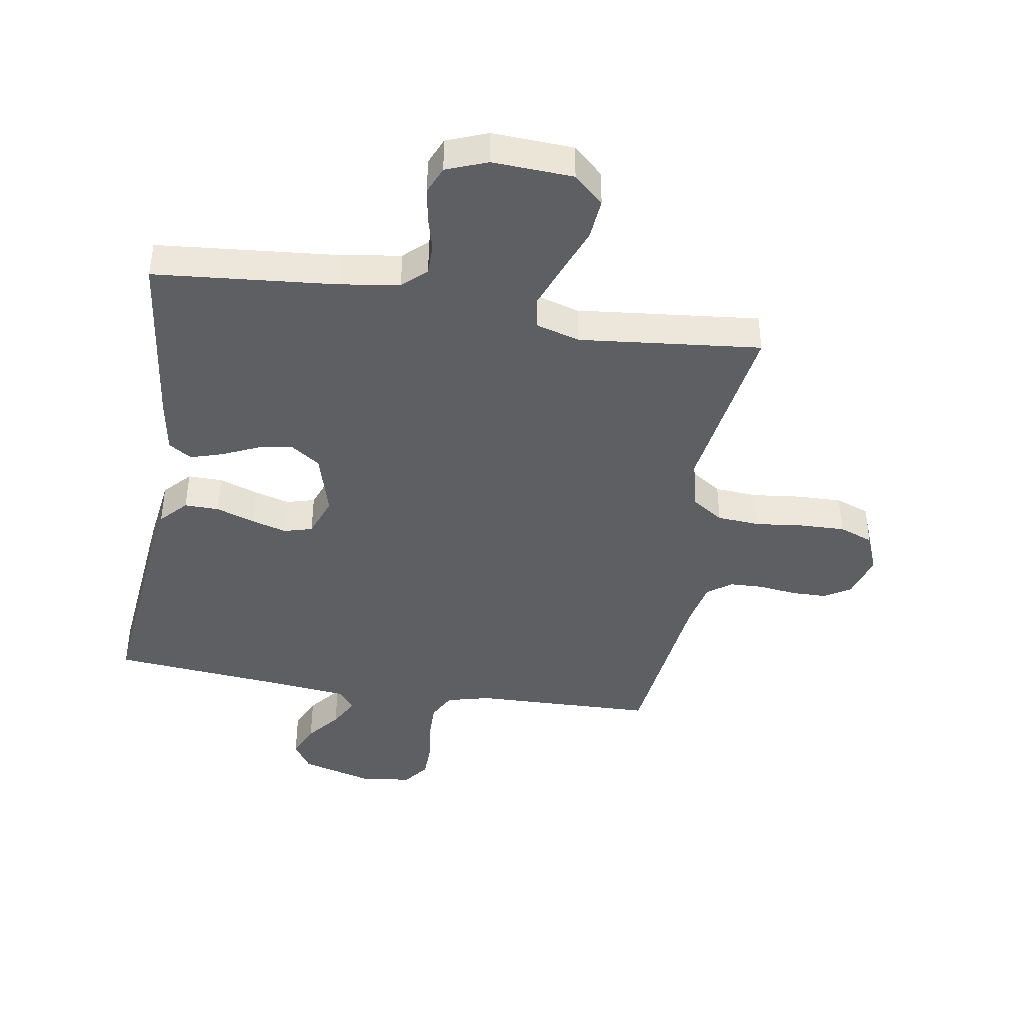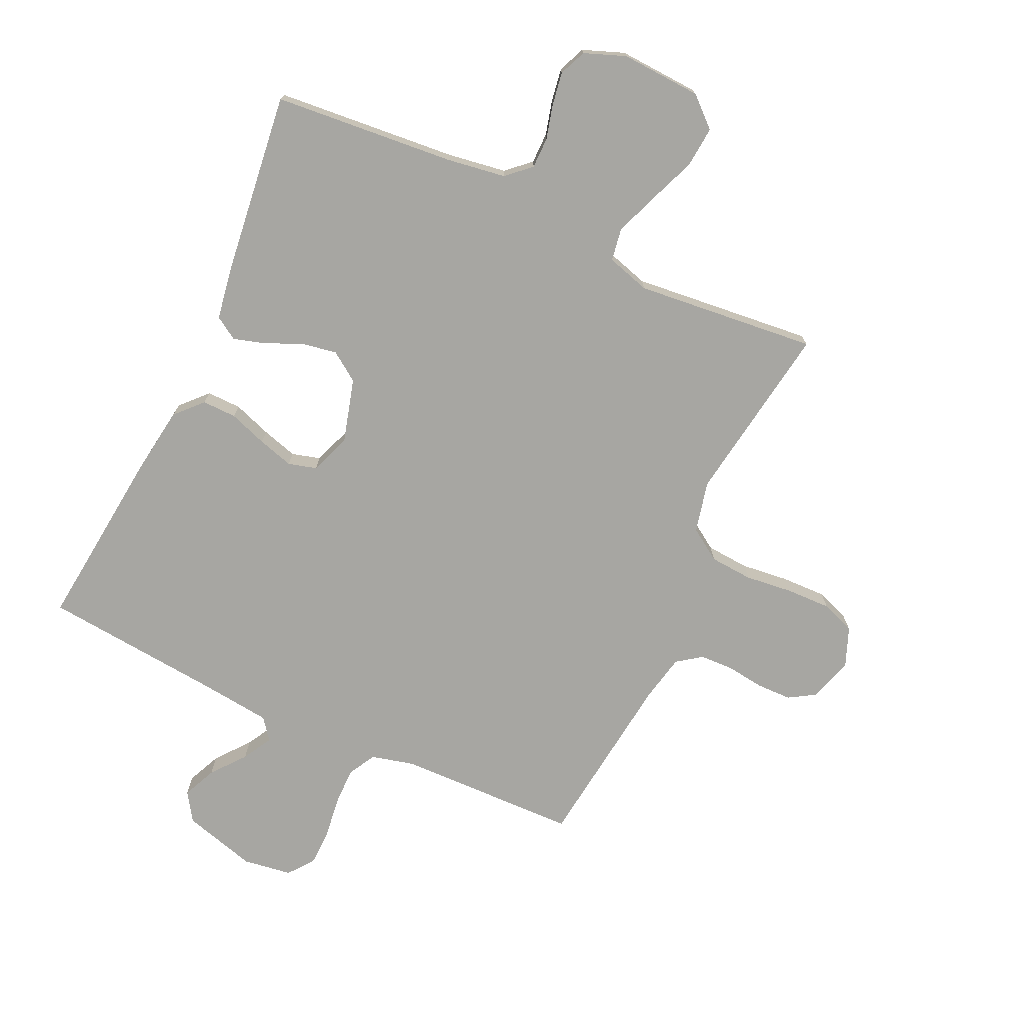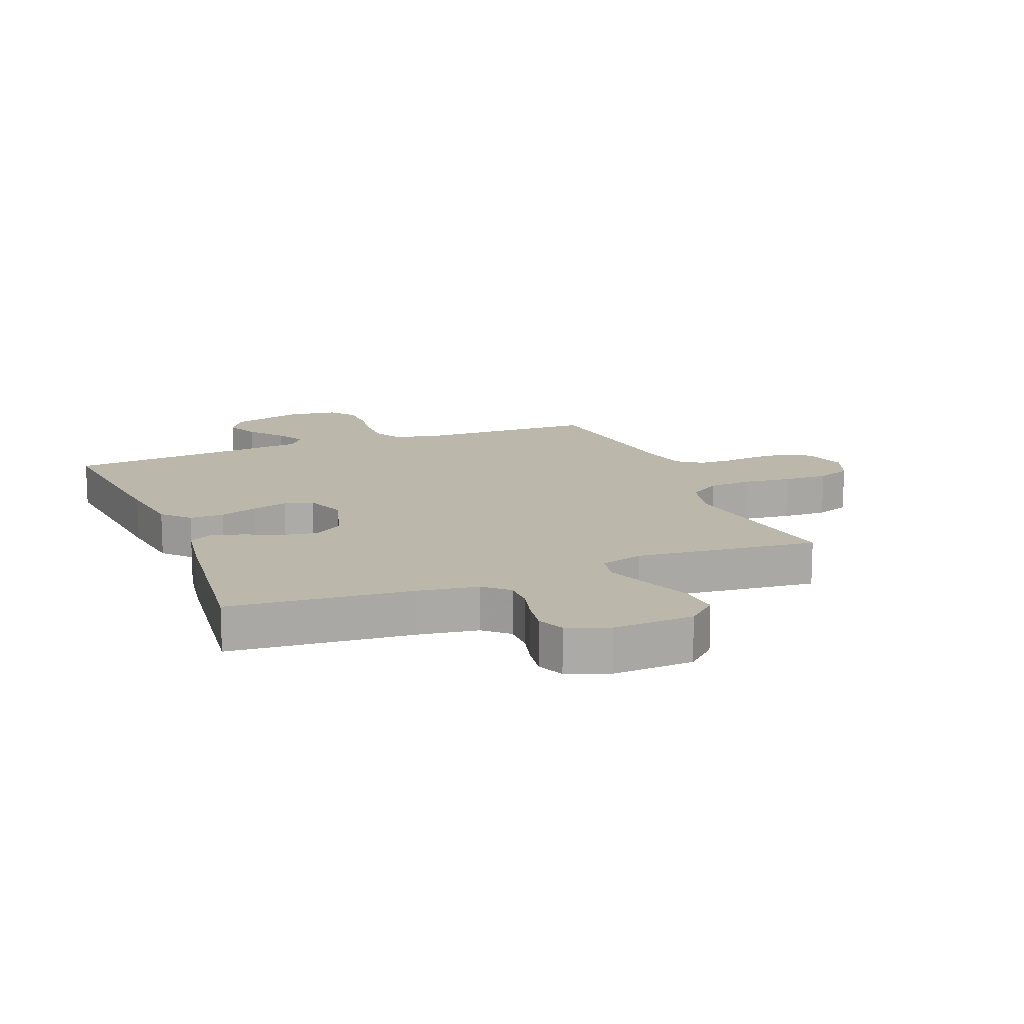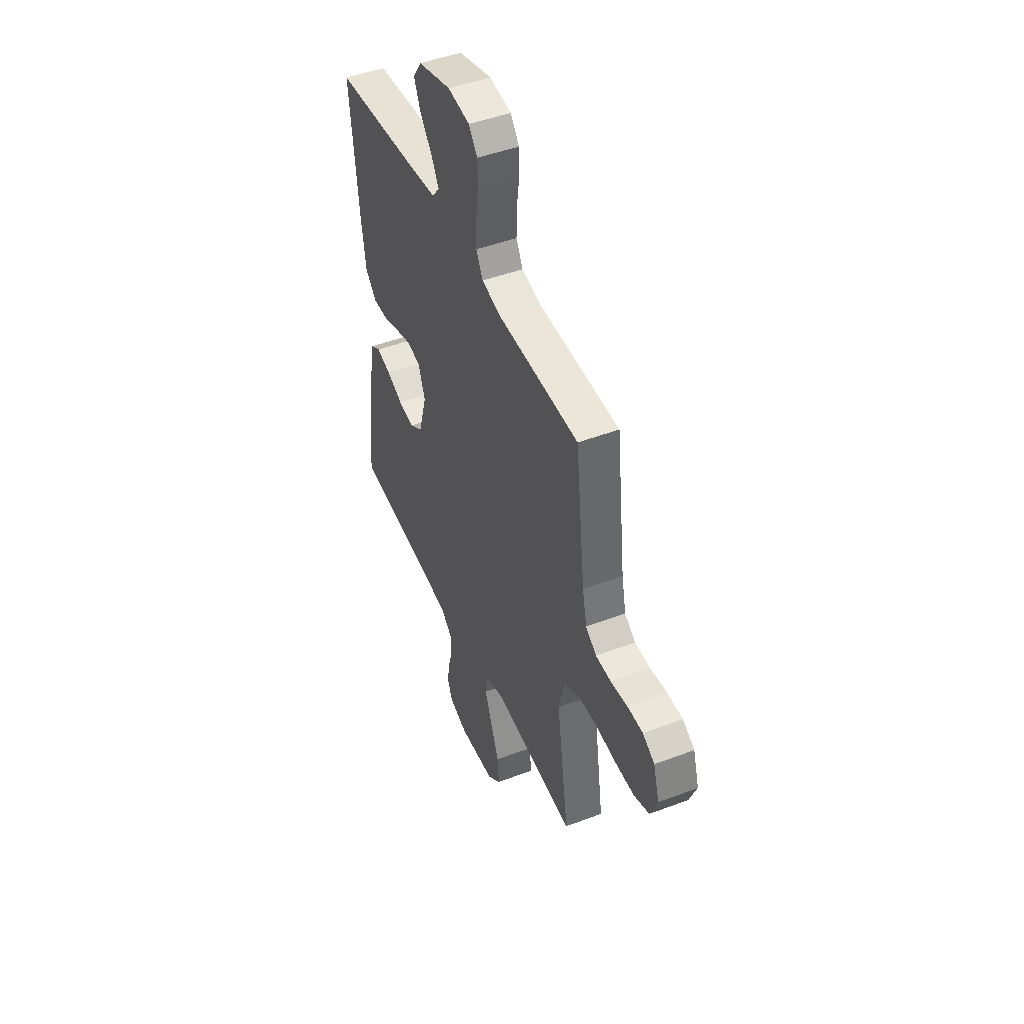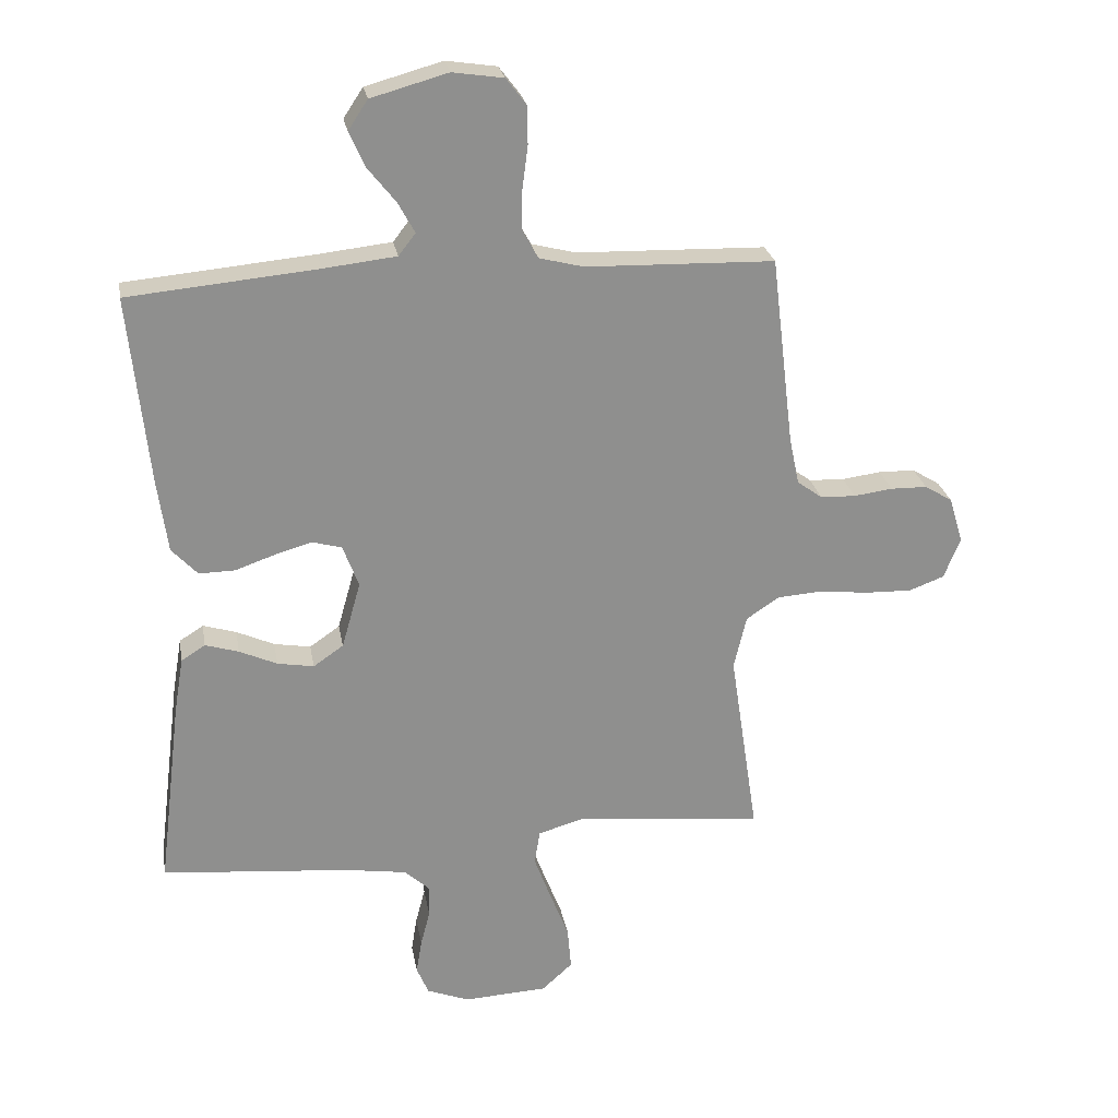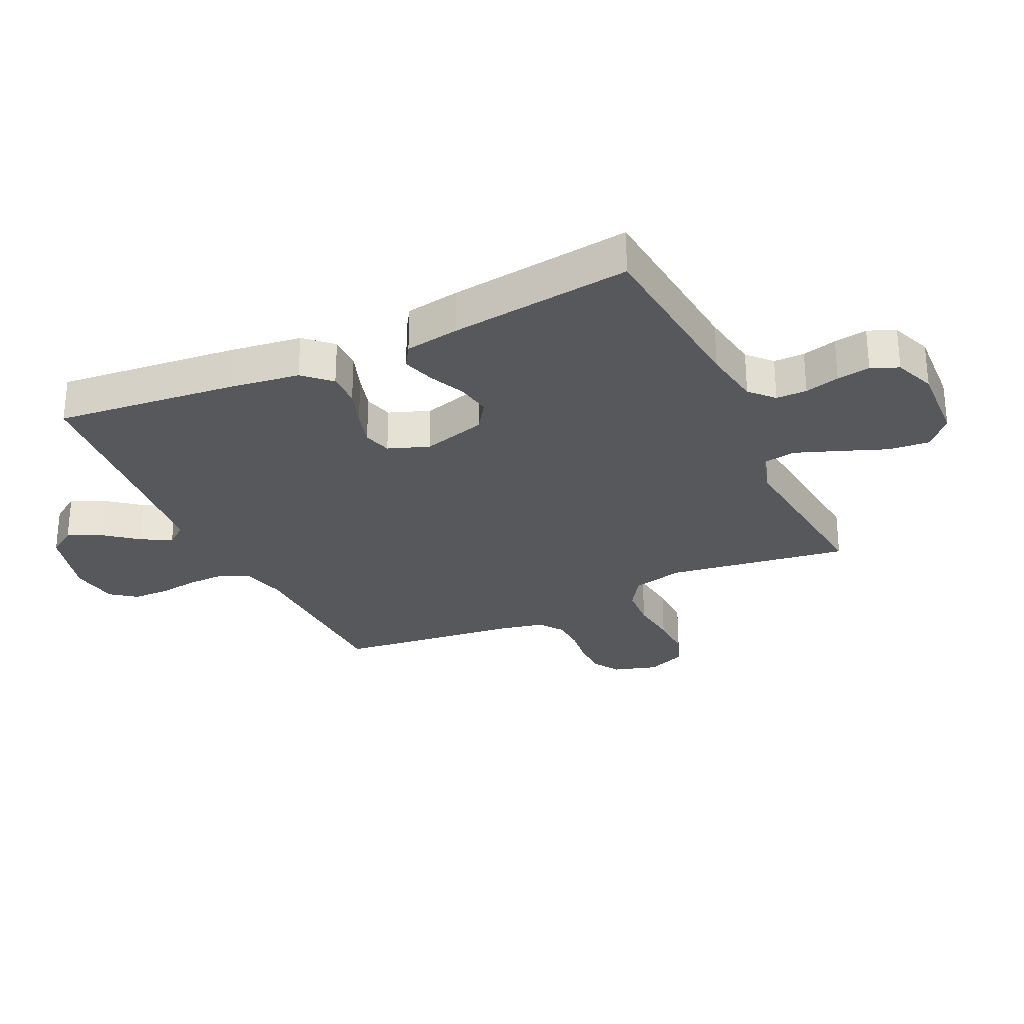
<metadata>
{"format":"obj","ext":"obj","renderer":"f3d","projection":"perspective","resolution":1024,"background":"white","views":[{"elev":-42.0,"azim":170.7,"up":"+Y"},{"elev":-74.0,"azim":155.0,"up":"+Y"},{"elev":14.2,"azim":158.3,"up":"+Y"},{"elev":47.0,"azim":-113.3,"up":"+Z"},{"elev":25.1,"azim":170.1,"up":"+Z"},{"elev":-28.1,"azim":115.3,"up":"+Y"}]}
</metadata>
<code>
v -0.5 0.07 0.5
v -0.2 0.07 0.508
v -0.129 0.07 0.526
v -0.104 0.07 0.572
v -0.105 0.07 0.634
v -0.114 0.07 0.702
v -0.113 0.07 0.763
v -0.081 0.07 0.805
v 0 0.07 0.817
v 0.122 0.07 0.783
v 0.153 0.07 0.736
v 0.128 0.07 0.68
v 0.084 0.07 0.625
v 0.057 0.07 0.576
v 0.084 0.07 0.541
v 0.2 0.07 0.528
v 0.5 0.07 0.5
v 0.469 0.07 0.2
v 0.453 0.07 0.084
v 0.412 0.07 0.04
v 0.355 0.07 0.041
v 0.292 0.07 0.063
v 0.233 0.07 0.08
v 0.186 0.07 0.067
v 0.161 0.07 0
v 0.191 0.07 -0.106
v 0.239 0.07 -0.139
v 0.297 0.07 -0.129
v 0.357 0.07 -0.102
v 0.41 0.07 -0.086
v 0.448 0.07 -0.11
v 0.463 0.07 -0.2
v 0.5 0.07 -0.5
v 0.2 0.07 -0.527
v 0.102 0.07 -0.542
v 0.063 0.07 -0.578
v 0.063 0.07 -0.629
v 0.078 0.07 -0.686
v 0.087 0.07 -0.741
v 0.068 0.07 -0.786
v 0 0.07 -0.812
v -0.133 0.07 -0.805
v -0.182 0.07 -0.761
v -0.176 0.07 -0.693
v -0.146 0.07 -0.616
v -0.119 0.07 -0.544
v -0.128 0.07 -0.49
v -0.2 0.07 -0.469
v -0.5 0.07 -0.5
v -0.455 0.07 -0.2
v -0.475 0.07 -0.115
v -0.528 0.07 -0.08
v -0.599 0.07 -0.075
v -0.678 0.07 -0.084
v -0.752 0.07 -0.086
v -0.808 0.07 -0.065
v -0.834 0.07 0
v -0.812 0.07 0.073
v -0.768 0.07 0.1
v -0.71 0.07 0.101
v -0.648 0.07 0.093
v -0.592 0.07 0.095
v -0.552 0.07 0.124
v -0.536 0.07 0.2
v -0.5 0 0.5
v -0.2 0 0.508
v -0.129 0 0.526
v -0.104 0 0.572
v -0.105 0 0.634
v -0.114 0 0.702
v -0.113 0 0.763
v -0.081 0 0.805
v 0 0 0.817
v 0.122 0 0.783
v 0.153 0 0.736
v 0.128 0 0.68
v 0.084 0 0.625
v 0.057 0 0.576
v 0.084 0 0.541
v 0.2 0 0.528
v 0.5 0 0.5
v 0.469 0 0.2
v 0.453 0 0.084
v 0.412 0 0.04
v 0.355 0 0.041
v 0.292 0 0.063
v 0.233 0 0.08
v 0.186 0 0.067
v 0.161 0 0
v 0.191 0 -0.106
v 0.239 0 -0.139
v 0.297 0 -0.129
v 0.357 0 -0.102
v 0.41 0 -0.086
v 0.448 0 -0.11
v 0.463 0 -0.2
v 0.5 0 -0.5
v 0.2 0 -0.527
v 0.102 0 -0.542
v 0.063 0 -0.578
v 0.063 0 -0.629
v 0.078 0 -0.686
v 0.087 0 -0.741
v 0.068 0 -0.786
v 0 0 -0.812
v -0.133 0 -0.805
v -0.182 0 -0.761
v -0.176 0 -0.693
v -0.146 0 -0.616
v -0.119 0 -0.544
v -0.128 0 -0.49
v -0.2 0 -0.469
v -0.5 0 -0.5
v -0.455 0 -0.2
v -0.475 0 -0.115
v -0.528 0 -0.08
v -0.599 0 -0.075
v -0.678 0 -0.084
v -0.752 0 -0.086
v -0.808 0 -0.065
v -0.834 0 0
v -0.812 0 0.073
v -0.768 0 0.1
v -0.71 0 0.101
v -0.648 0 0.093
v -0.592 0 0.095
v -0.552 0 0.124
v -0.536 0 0.2
f 59 60 61
f 58 59 61
f 57 58 61
f 56 57 61
f 55 56 61
f 54 55 61
f 53 54 61
f 52 53 61 62
f 51 52 62 63
f 48 49 50
f 47 48 50 51
f 43 44 45
f 42 43 45
f 41 42 45
f 40 41 45
f 39 40 45
f 38 39 45
f 37 38 45
f 36 37 45 46
f 35 36 46 47
f 32 33 34
f 31 32 34
f 30 31 34
f 29 30 34
f 28 29 34
f 34 35 47
f 28 34 47
f 27 28 47
f 20 21 22
f 19 20 22
f 18 19 22
f 17 18 22
f 16 17 22
f 15 16 22 23
f 14 15 23 24
f 11 12 13
f 10 11 13
f 9 10 13
f 8 9 13
f 7 8 13
f 6 7 13
f 5 6 13
f 4 5 13 14
f 14 24 25
f 4 14 25
f 3 4 25
f 64 1 2
f 51 63 64
f 47 51 64
f 27 47 64
f 26 27 64
f 25 26 64
f 3 25 64
f 2 3 64
f 125 124 123
f 125 123 122
f 125 122 121
f 125 121 120
f 125 120 119
f 125 119 118
f 125 118 117
f 126 125 117 116
f 127 126 116 115
f 114 113 112
f 115 114 112 111
f 109 108 107
f 109 107 106
f 109 106 105
f 109 105 104
f 109 104 103
f 109 103 102
f 109 102 101
f 110 109 101 100
f 111 110 100 99
f 98 97 96
f 98 96 95
f 98 95 94
f 98 94 93
f 98 93 92
f 111 99 98
f 111 98 92
f 111 92 91
f 86 85 84
f 86 84 83
f 86 83 82
f 86 82 81
f 86 81 80
f 87 86 80 79
f 88 87 79 78
f 77 76 75
f 77 75 74
f 77 74 73
f 77 73 72
f 77 72 71
f 77 71 70
f 77 70 69
f 78 77 69 68
f 89 88 78
f 89 78 68
f 89 68 67
f 66 65 128
f 128 127 115
f 128 115 111
f 128 111 91
f 128 91 90
f 128 90 89
f 128 89 67
f 128 67 66
f 1 65 66 2
f 2 66 67 3
f 3 67 68 4
f 4 68 69 5
f 5 69 70 6
f 6 70 71 7
f 7 71 72 8
f 8 72 73 9
f 9 73 74 10
f 10 74 75 11
f 11 75 76 12
f 12 76 77 13
f 13 77 78 14
f 14 78 79 15
f 15 79 80 16
f 16 80 81 17
f 17 81 82 18
f 18 82 83 19
f 19 83 84 20
f 20 84 85 21
f 21 85 86 22
f 22 86 87 23
f 23 87 88 24
f 24 88 89 25
f 25 89 90 26
f 26 90 91 27
f 27 91 92 28
f 28 92 93 29
f 29 93 94 30
f 30 94 95 31
f 31 95 96 32
f 32 96 97 33
f 33 97 98 34
f 34 98 99 35
f 35 99 100 36
f 36 100 101 37
f 37 101 102 38
f 38 102 103 39
f 39 103 104 40
f 40 104 105 41
f 41 105 106 42
f 42 106 107 43
f 43 107 108 44
f 44 108 109 45
f 45 109 110 46
f 46 110 111 47
f 47 111 112 48
f 48 112 113 49
f 49 113 114 50
f 50 114 115 51
f 51 115 116 52
f 52 116 117 53
f 53 117 118 54
f 54 118 119 55
f 55 119 120 56
f 56 120 121 57
f 57 121 122 58
f 58 122 123 59
f 59 123 124 60
f 60 124 125 61
f 61 125 126 62
f 62 126 127 63
f 63 127 128 64
f 64 128 65 1

</code>
